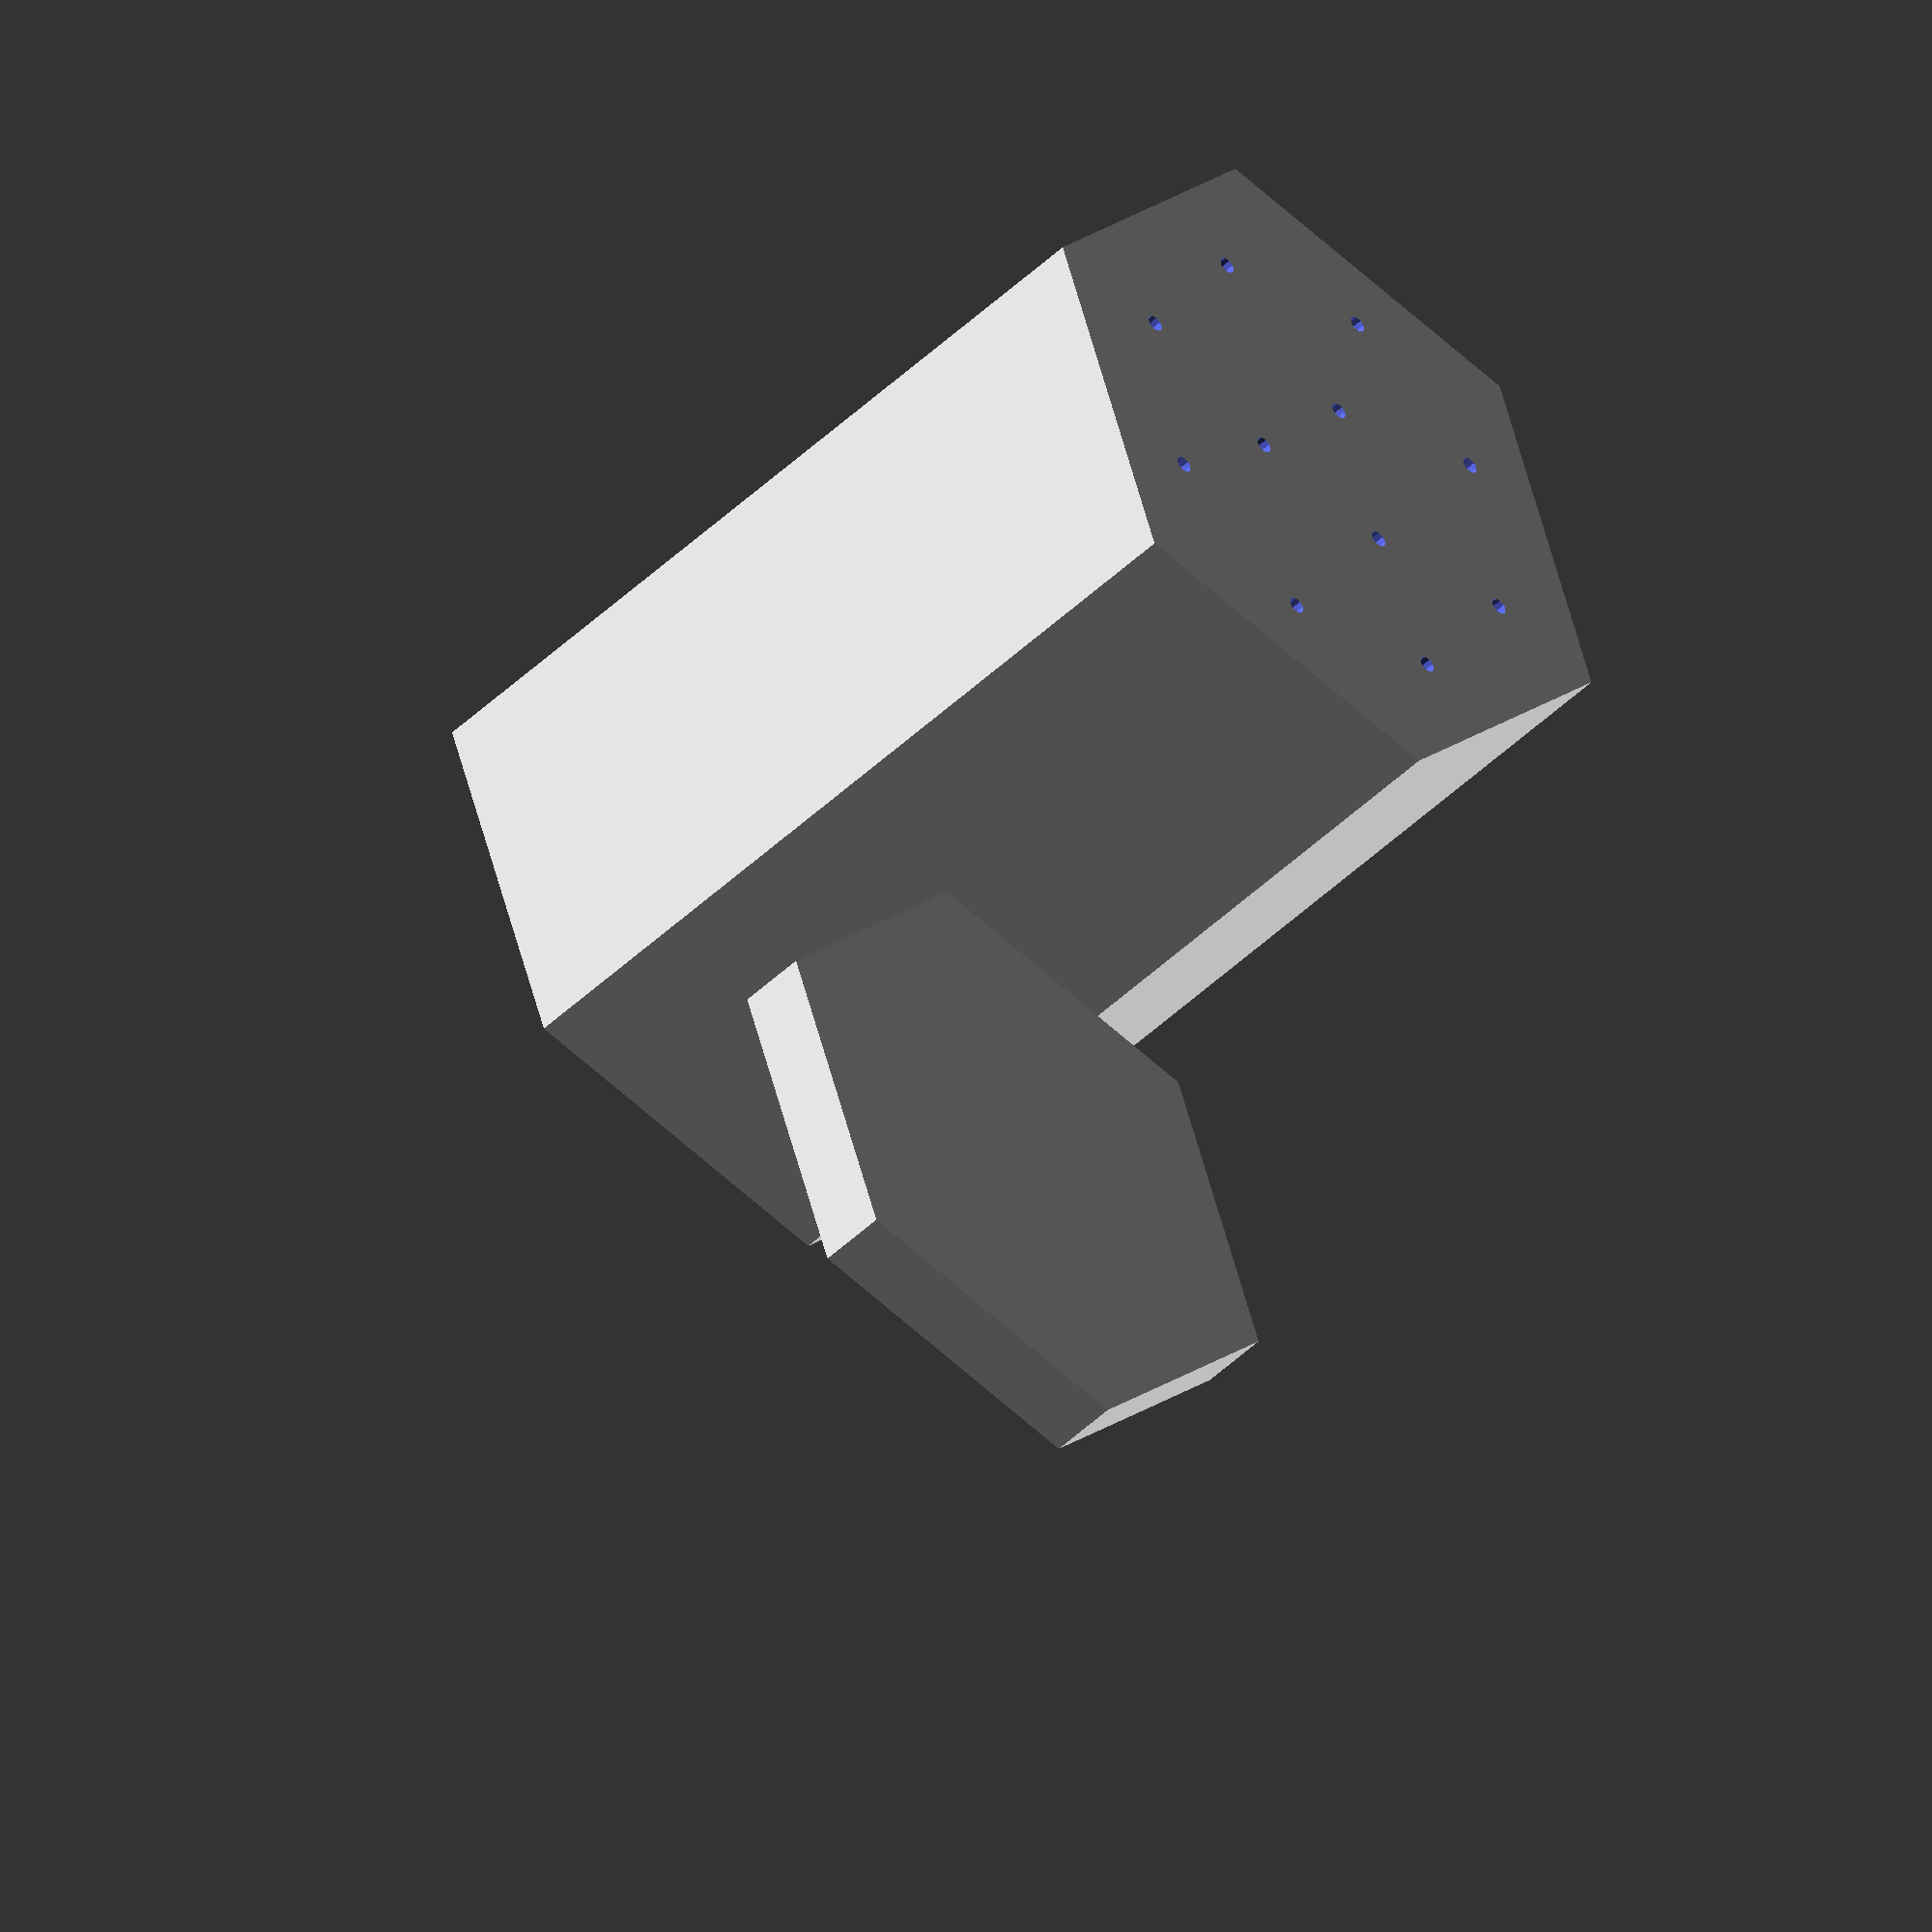
<openscad>


module needle() {
  cylinder($fn=10, h=40, d=1); 
  translate([0, 0, 40])
  cylinder($fn=10, h=30, d=3);
}


module needles() {
  for(i = [1 : 8])
    rotate(i * 45)
      translate([0, 13])
        needle();

  for(i = [1 : 3])
    rotate(i * 120)
      translate([0, 5])
        needle();
}

difference() {

  translate([0, 0, 35])
  cylinder($fn=6, h=50, d=40, center=false);

  translate([0, 0, 69])
  cylinder($fn=6, h=50, d=35, center=false);


  needles();
    
    
  // TODO: screw hole
}



// top
translate([0, -50, 50])
difference() {
  cylinder($fn=6, h=4, d=35, center=false);
}


</openscad>
<views>
elev=226.3 azim=170.0 roll=42.3 proj=o view=wireframe
</views>
